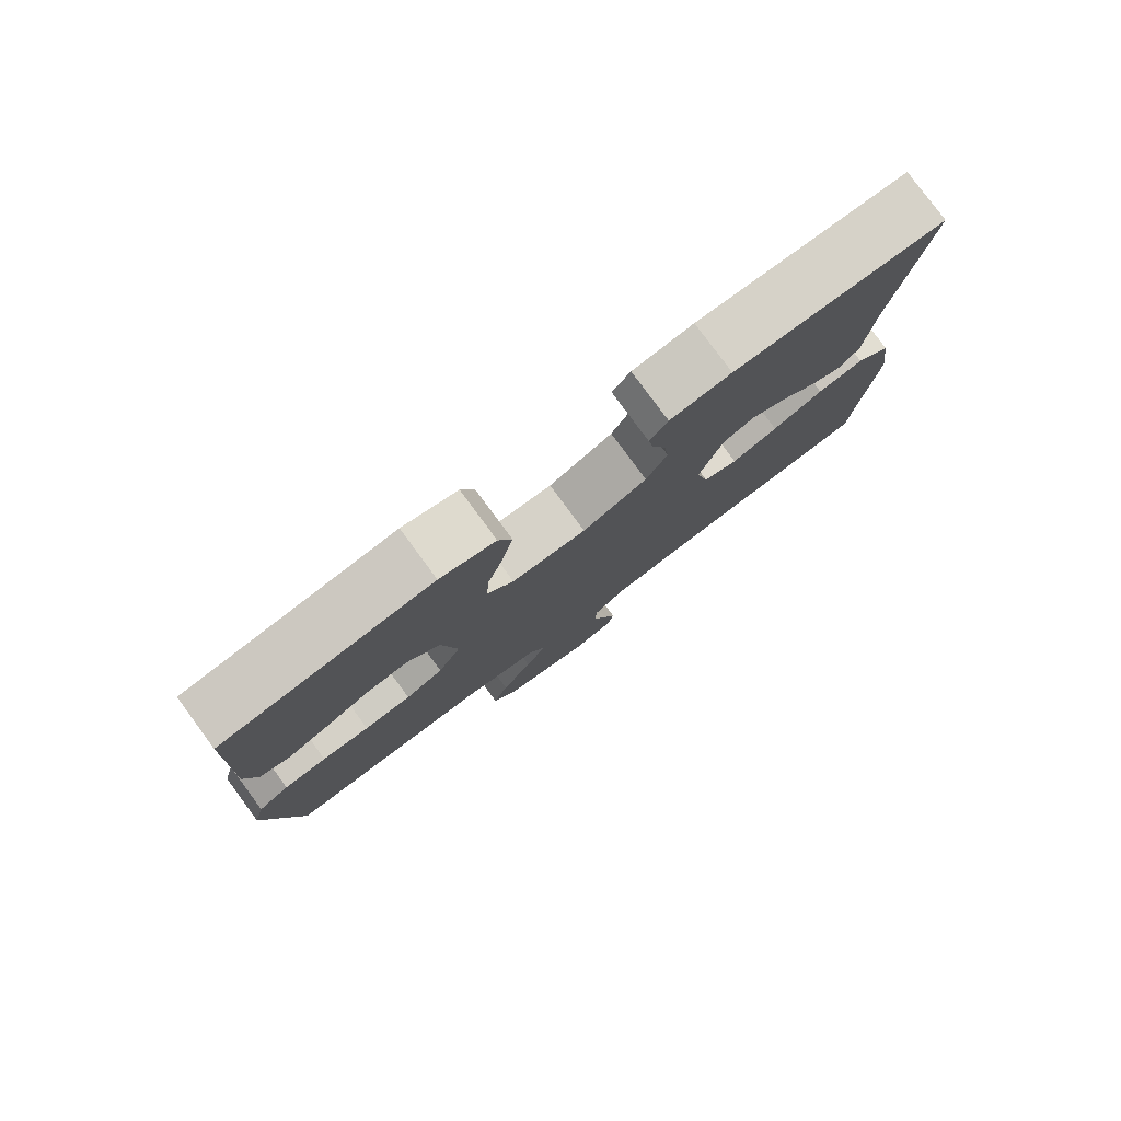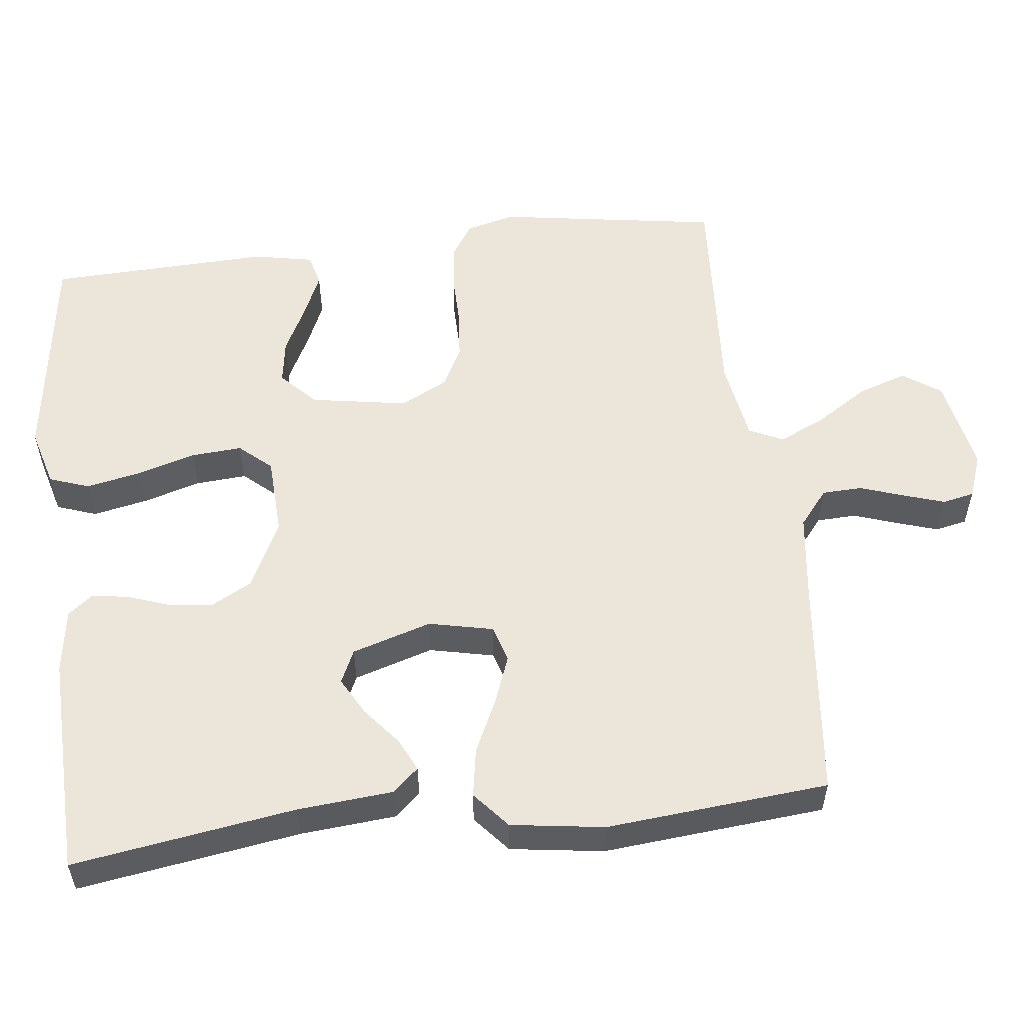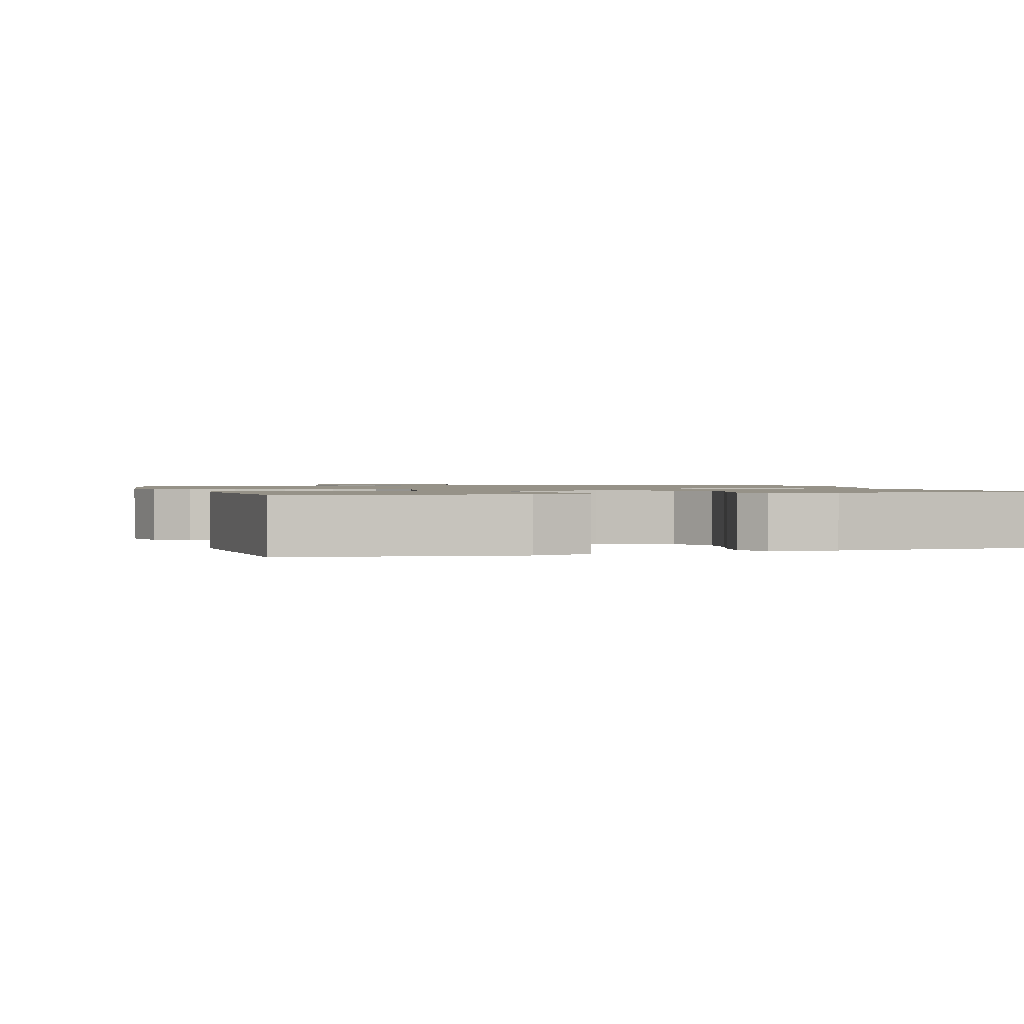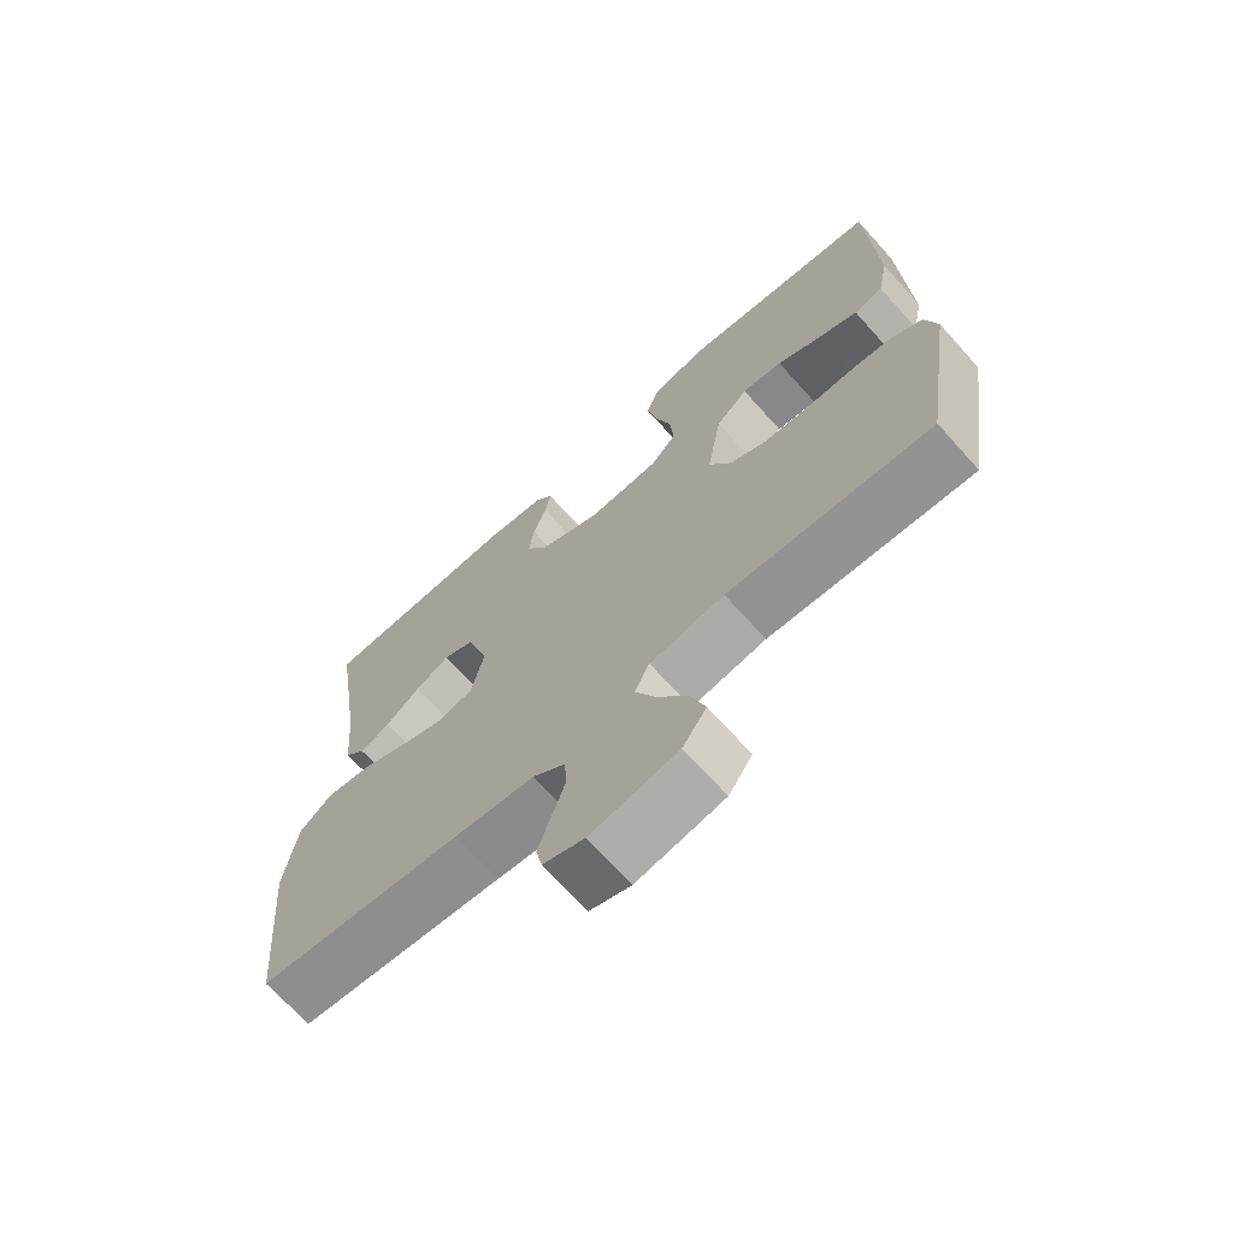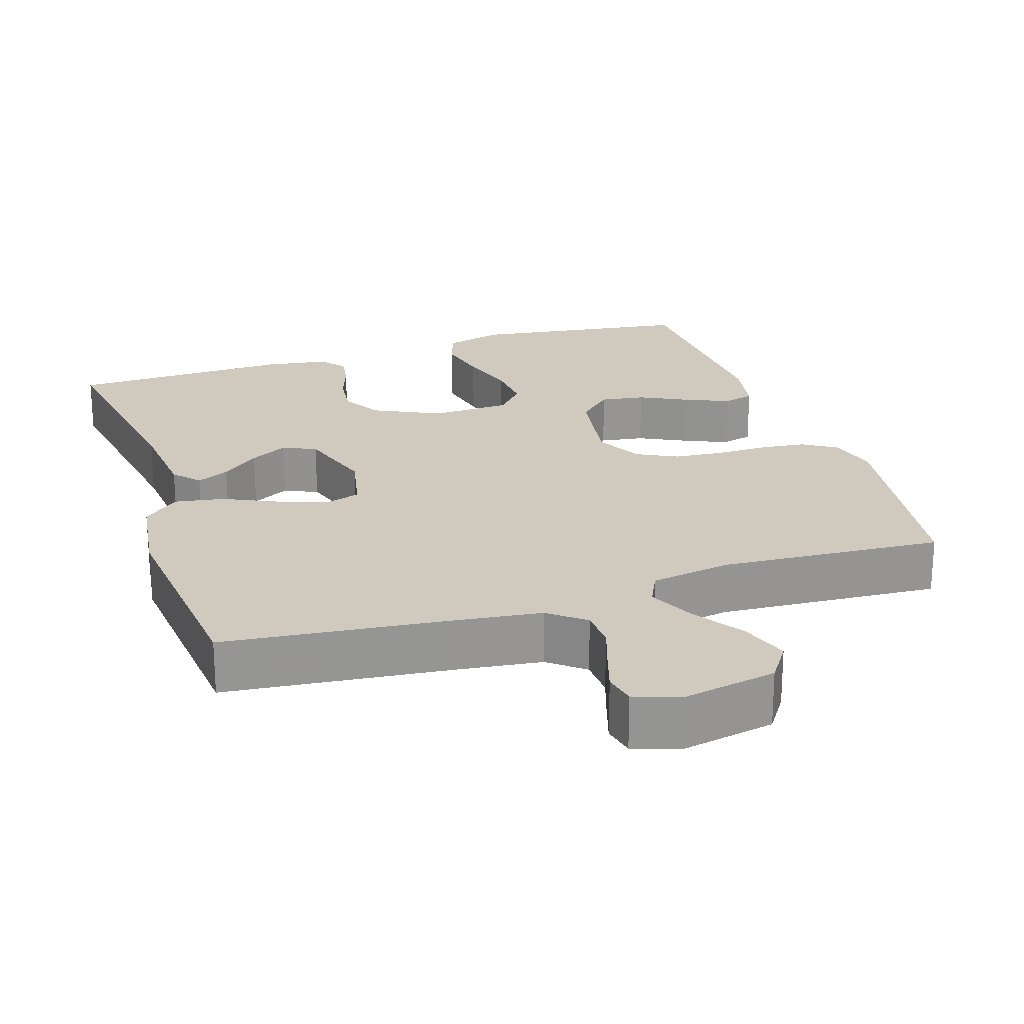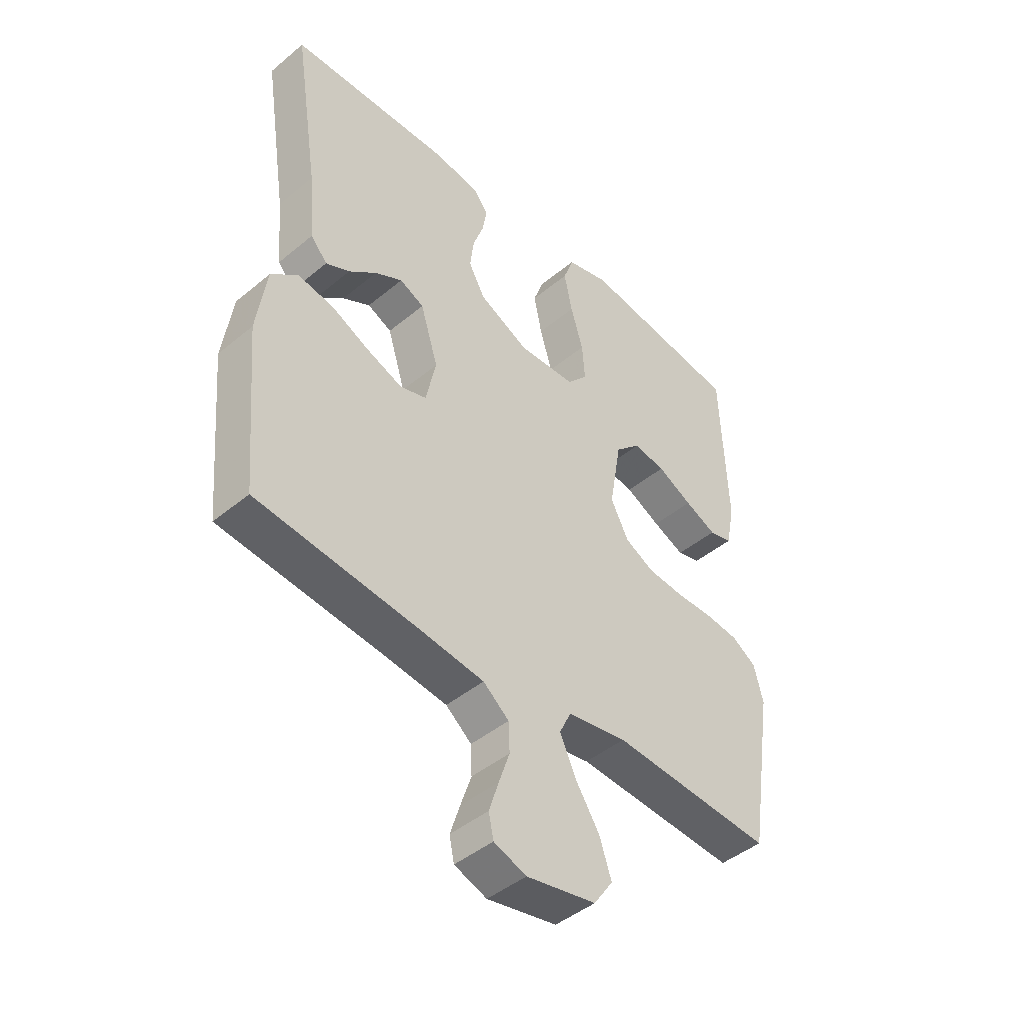
<metadata>
{"format":"obj","ext":"obj","renderer":"f3d","projection":"perspective","resolution":1024,"background":"white","views":[{"elev":80.0,"azim":-36.4,"up":"+Z"},{"elev":55.2,"azim":83.3,"up":"+Y"},{"elev":1.2,"azim":-17.5,"up":"+Y"},{"elev":-69.5,"azim":-138.0,"up":"+Z"},{"elev":22.8,"azim":161.8,"up":"+Y"},{"elev":-45.0,"azim":133.8,"up":"+Z"}]}
</metadata>
<code>
v -0.5 0.07 0.5
v -0.2 0.07 0.542
v -0.121 0.07 0.52
v -0.102 0.07 0.466
v -0.117 0.07 0.392
v -0.14 0.07 0.314
v -0.145 0.07 0.245
v -0.107 0.07 0.202
v 0 0.07 0.197
v 0.092 0.07 0.242
v 0.122 0.07 0.297
v 0.115 0.07 0.356
v 0.095 0.07 0.413
v 0.087 0.07 0.462
v 0.113 0.07 0.496
v 0.2 0.07 0.509
v 0.5 0.07 0.5
v 0.454 0.07 0.2
v 0.443 0.07 0.072
v 0.412 0.07 0.037
v 0.368 0.07 0.058
v 0.317 0.07 0.1
v 0.266 0.07 0.128
v 0.221 0.07 0.107
v 0.188 0.07 0
v 0.207 0.07 -0.087
v 0.256 0.07 -0.102
v 0.322 0.07 -0.077
v 0.394 0.07 -0.043
v 0.46 0.07 -0.032
v 0.509 0.07 -0.074
v 0.527 0.07 -0.2
v 0.5 0.07 -0.5
v 0.2 0.07 -0.532
v 0.081 0.07 -0.547
v 0.033 0.07 -0.586
v 0.031 0.07 -0.64
v 0.051 0.07 -0.699
v 0.069 0.07 -0.755
v 0.06 0.07 -0.798
v 0 0.07 -0.82
v -0.129 0.07 -0.795
v -0.164 0.07 -0.744
v -0.142 0.07 -0.678
v -0.097 0.07 -0.608
v -0.068 0.07 -0.545
v -0.09 0.07 -0.499
v -0.2 0.07 -0.481
v -0.5 0.07 -0.5
v -0.547 0.07 -0.2
v -0.53 0.07 -0.133
v -0.485 0.07 -0.104
v -0.423 0.07 -0.097
v -0.354 0.07 -0.098
v -0.286 0.07 -0.092
v -0.232 0.07 -0.064
v -0.199 0.07 0
v -0.221 0.07 0.131
v -0.268 0.07 0.176
v -0.328 0.07 0.167
v -0.393 0.07 0.134
v -0.452 0.07 0.108
v -0.495 0.07 0.119
v -0.511 0.07 0.2
v -0.5 0 0.5
v -0.2 0 0.542
v -0.121 0 0.52
v -0.102 0 0.466
v -0.117 0 0.392
v -0.14 0 0.314
v -0.145 0 0.245
v -0.107 0 0.202
v 0 0 0.197
v 0.092 0 0.242
v 0.122 0 0.297
v 0.115 0 0.356
v 0.095 0 0.413
v 0.087 0 0.462
v 0.113 0 0.496
v 0.2 0 0.509
v 0.5 0 0.5
v 0.454 0 0.2
v 0.443 0 0.072
v 0.412 0 0.037
v 0.368 0 0.058
v 0.317 0 0.1
v 0.266 0 0.128
v 0.221 0 0.107
v 0.188 0 0
v 0.207 0 -0.087
v 0.256 0 -0.102
v 0.322 0 -0.077
v 0.394 0 -0.043
v 0.46 0 -0.032
v 0.509 0 -0.074
v 0.527 0 -0.2
v 0.5 0 -0.5
v 0.2 0 -0.532
v 0.081 0 -0.547
v 0.033 0 -0.586
v 0.031 0 -0.64
v 0.051 0 -0.699
v 0.069 0 -0.755
v 0.06 0 -0.798
v 0 0 -0.82
v -0.129 0 -0.795
v -0.164 0 -0.744
v -0.142 0 -0.678
v -0.097 0 -0.608
v -0.068 0 -0.545
v -0.09 0 -0.499
v -0.2 0 -0.481
v -0.5 0 -0.5
v -0.547 0 -0.2
v -0.53 0 -0.133
v -0.485 0 -0.104
v -0.423 0 -0.097
v -0.354 0 -0.098
v -0.286 0 -0.092
v -0.232 0 -0.064
v -0.199 0 0
v -0.221 0 0.131
v -0.268 0 0.176
v -0.328 0 0.167
v -0.393 0 0.134
v -0.452 0 0.108
v -0.495 0 0.119
v -0.511 0 0.2
f 60 61 62 63
f 60 63 64 1
f 51 52 53 54
f 51 54 55
f 48 49 50 51
f 47 48 51 55
f 42 43 44 45
f 42 45 46
f 41 42 46
f 40 41 46
f 37 38 39 40
f 37 40 46 47
f 31 32 33 34
f 31 34 35
f 28 29 30 31
f 27 28 31 35
f 26 27 35 36
f 19 20 21 22
f 18 19 22 23
f 17 18 23
f 16 17 23 24
f 12 13 14 15
f 11 12 15 16
f 3 4 5 6
f 1 2 3 6
f 59 60 1 6
f 58 59 6 7
f 57 58 7 8
f 37 47 55 56
f 36 37 56 57
f 25 26 36 57
f 11 16 24 25
f 10 11 25
f 9 10 25 57
f 8 9 57
f 127 126 125 124
f 65 128 127 124
f 118 117 116 115
f 119 118 115
f 115 114 113 112
f 119 115 112 111
f 109 108 107 106
f 110 109 106
f 110 106 105
f 110 105 104
f 104 103 102 101
f 111 110 104 101
f 98 97 96 95
f 99 98 95
f 95 94 93 92
f 99 95 92 91
f 100 99 91 90
f 86 85 84 83
f 87 86 83 82
f 87 82 81
f 88 87 81 80
f 79 78 77 76
f 80 79 76 75
f 70 69 68 67
f 70 67 66 65
f 70 65 124 123
f 71 70 123 122
f 72 71 122 121
f 120 119 111 101
f 121 120 101 100
f 121 100 90 89
f 89 88 80 75
f 89 75 74
f 121 89 74 73
f 121 73 72
f 1 65 66 2
f 2 66 67 3
f 3 67 68 4
f 4 68 69 5
f 5 69 70 6
f 6 70 71 7
f 7 71 72 8
f 8 72 73 9
f 9 73 74 10
f 10 74 75 11
f 11 75 76 12
f 12 76 77 13
f 13 77 78 14
f 14 78 79 15
f 15 79 80 16
f 16 80 81 17
f 17 81 82 18
f 18 82 83 19
f 19 83 84 20
f 20 84 85 21
f 21 85 86 22
f 22 86 87 23
f 23 87 88 24
f 24 88 89 25
f 25 89 90 26
f 26 90 91 27
f 27 91 92 28
f 28 92 93 29
f 29 93 94 30
f 30 94 95 31
f 31 95 96 32
f 32 96 97 33
f 33 97 98 34
f 34 98 99 35
f 35 99 100 36
f 36 100 101 37
f 37 101 102 38
f 38 102 103 39
f 39 103 104 40
f 40 104 105 41
f 41 105 106 42
f 42 106 107 43
f 43 107 108 44
f 44 108 109 45
f 45 109 110 46
f 46 110 111 47
f 47 111 112 48
f 48 112 113 49
f 49 113 114 50
f 50 114 115 51
f 51 115 116 52
f 52 116 117 53
f 53 117 118 54
f 54 118 119 55
f 55 119 120 56
f 56 120 121 57
f 57 121 122 58
f 58 122 123 59
f 59 123 124 60
f 60 124 125 61
f 61 125 126 62
f 62 126 127 63
f 63 127 128 64
f 64 128 65 1

</code>
